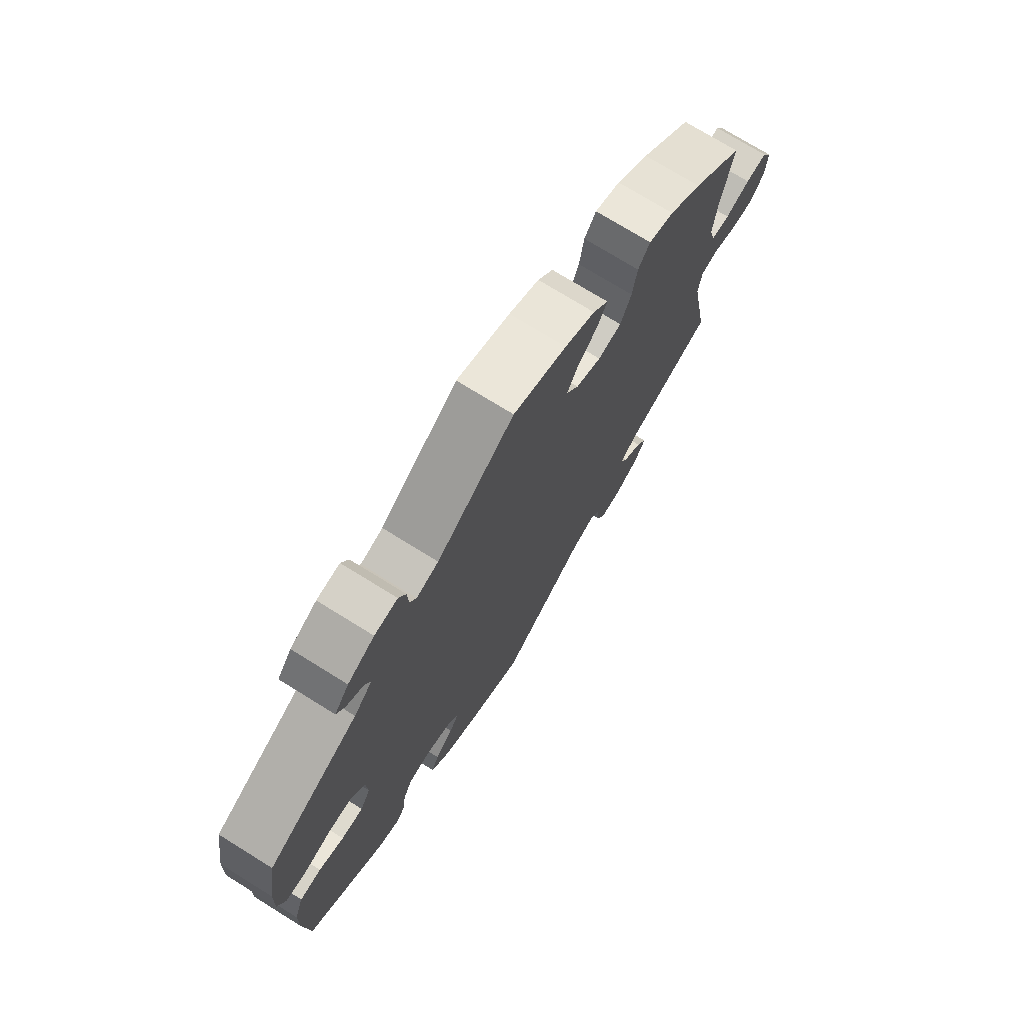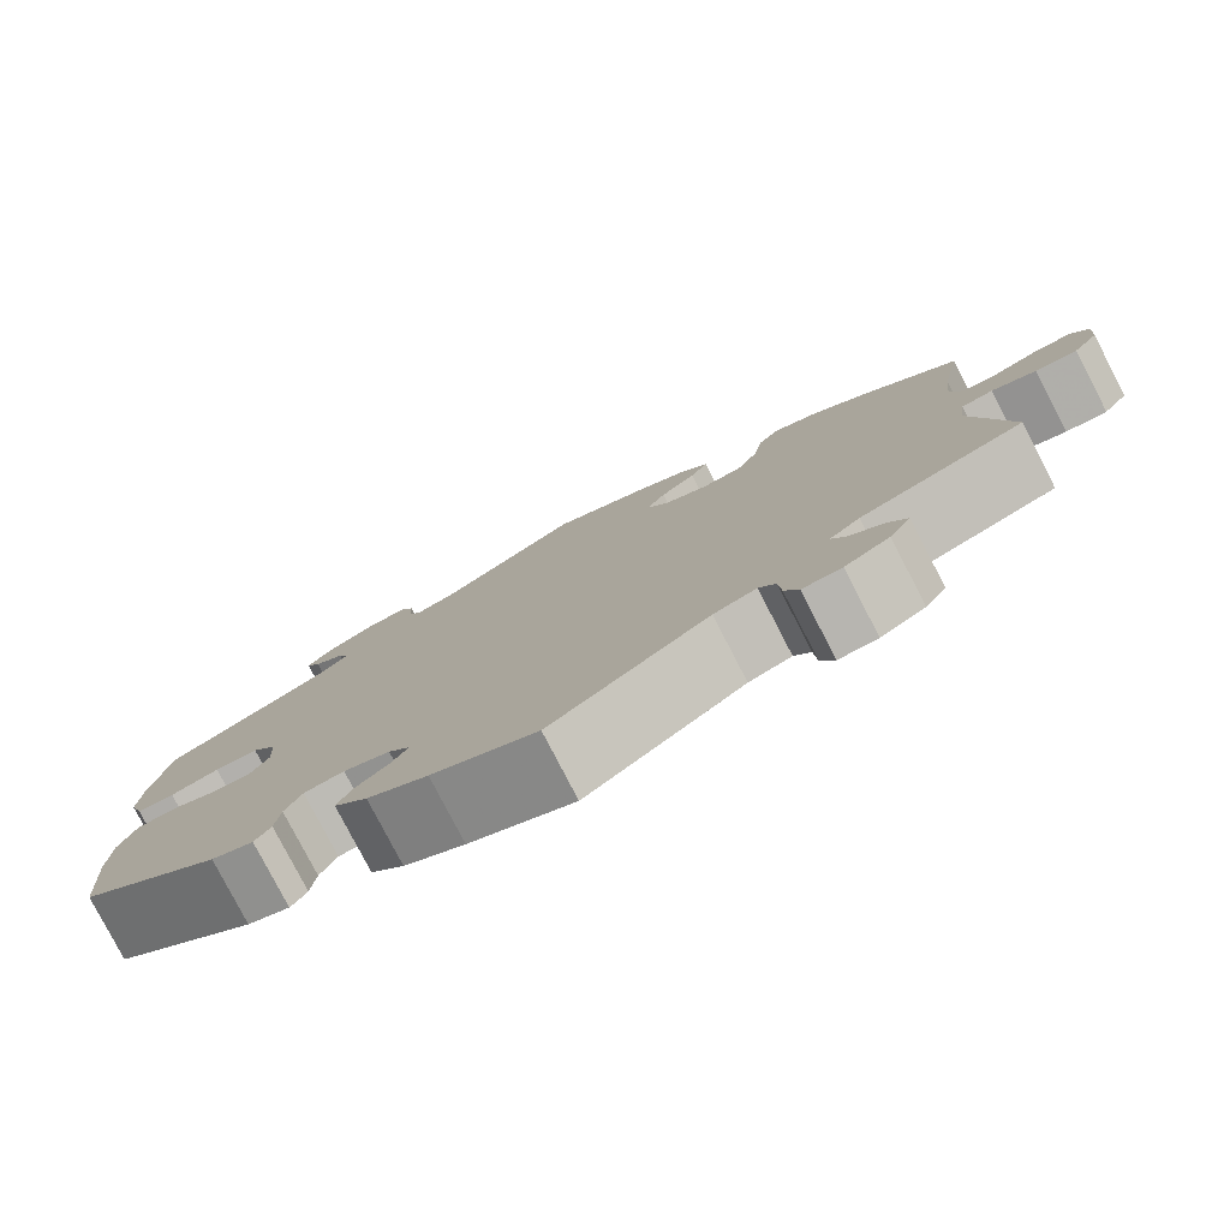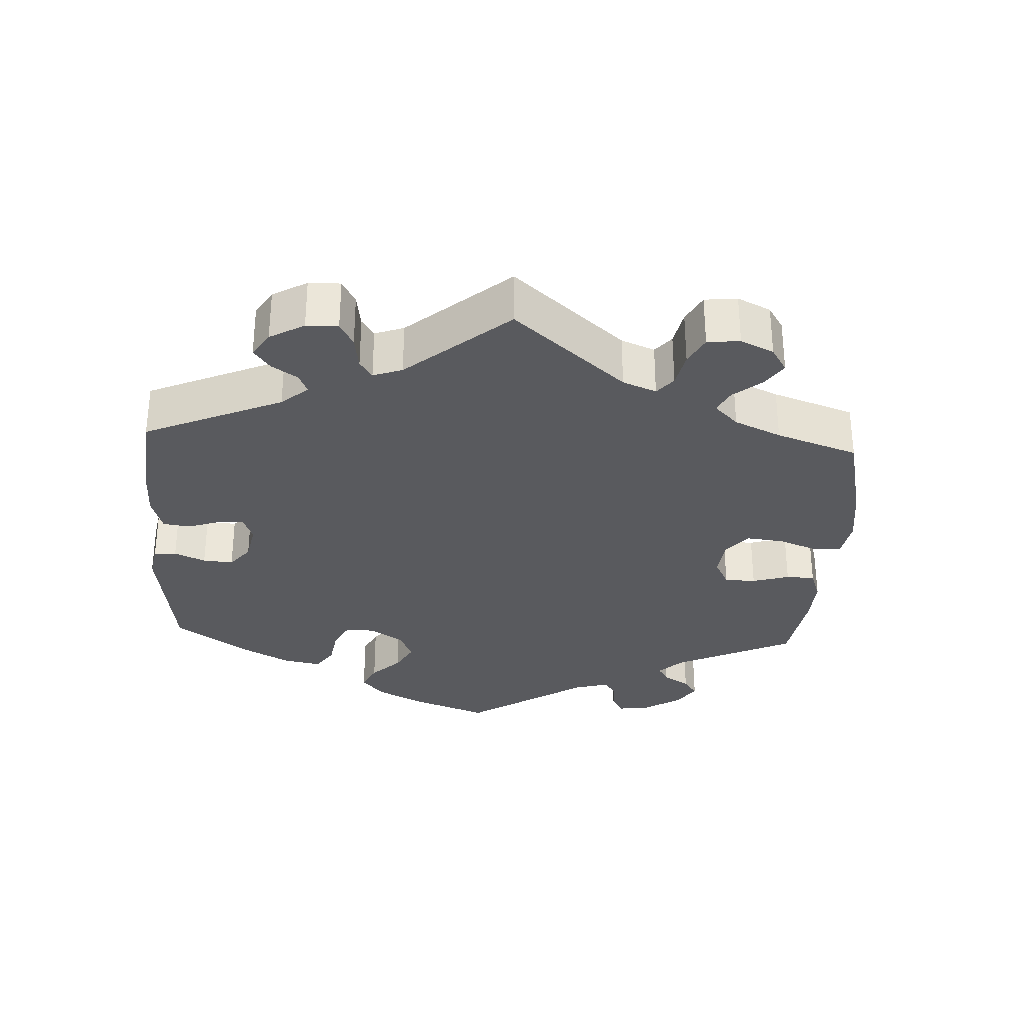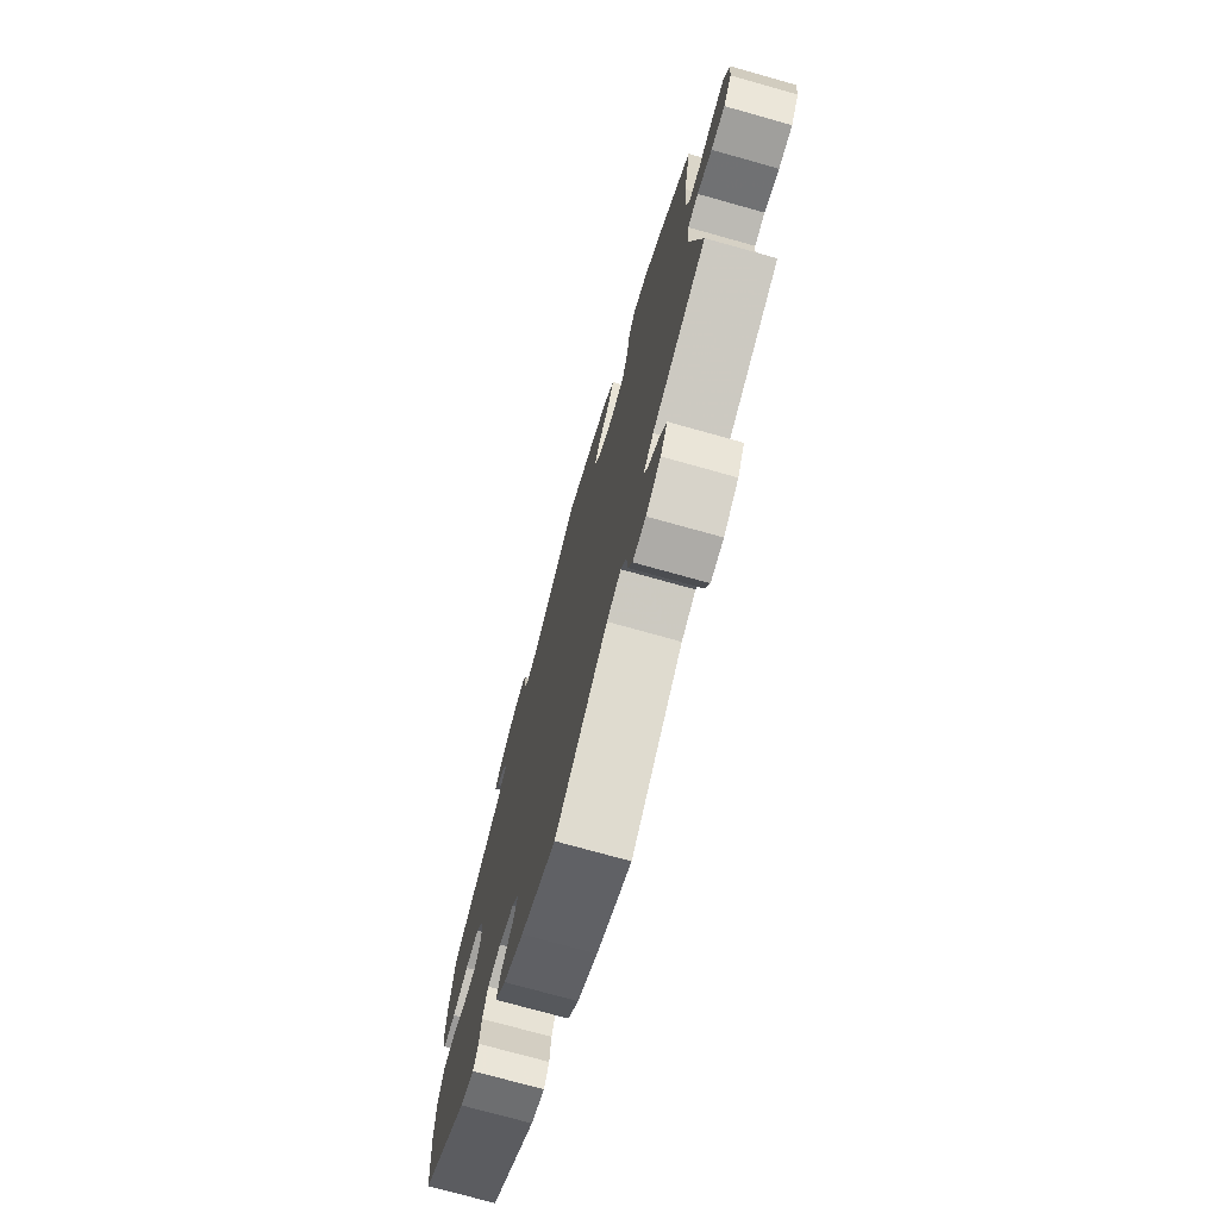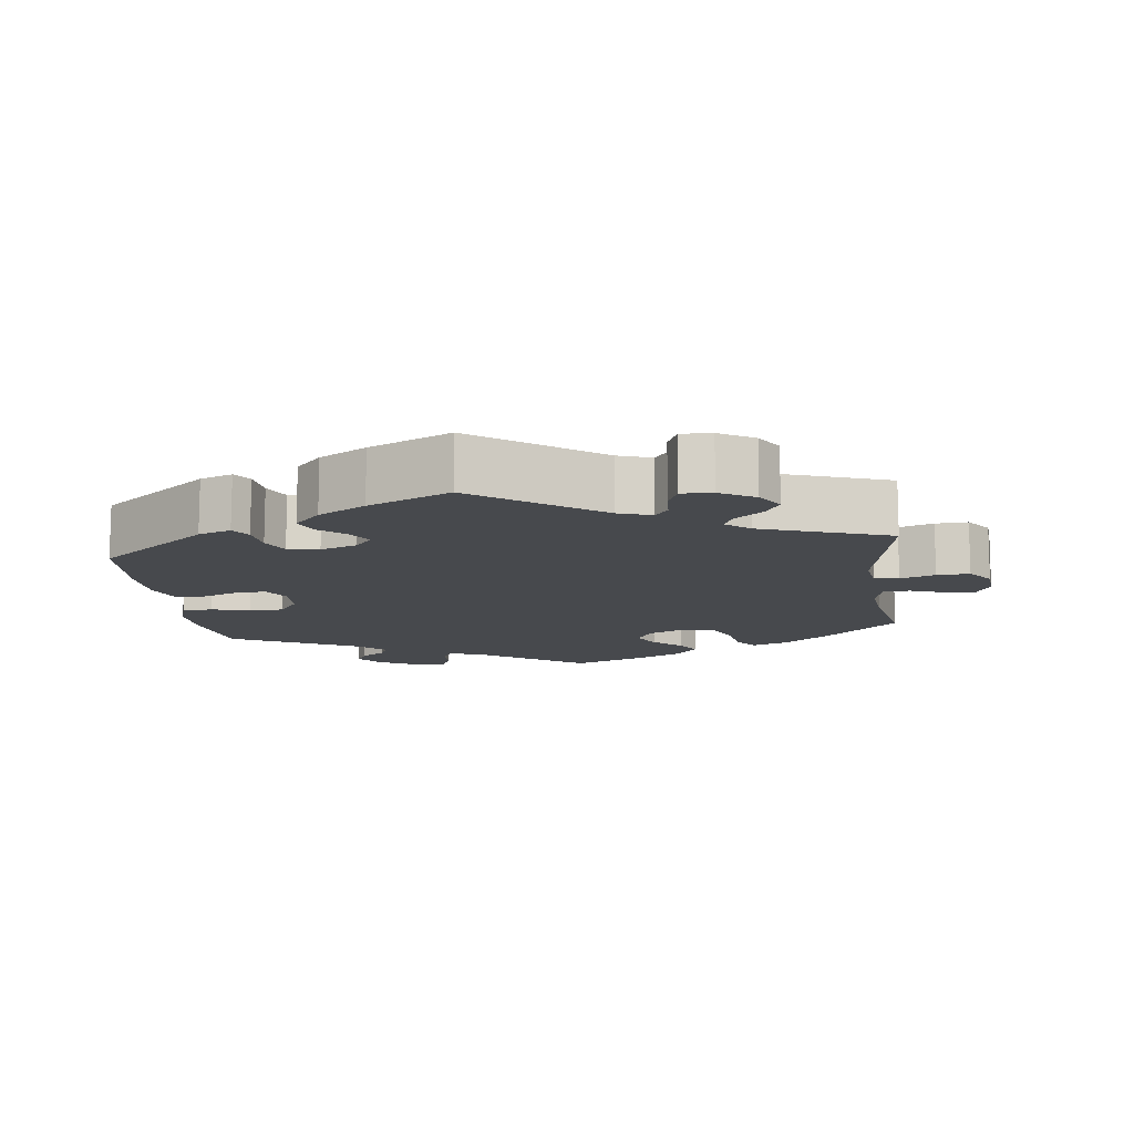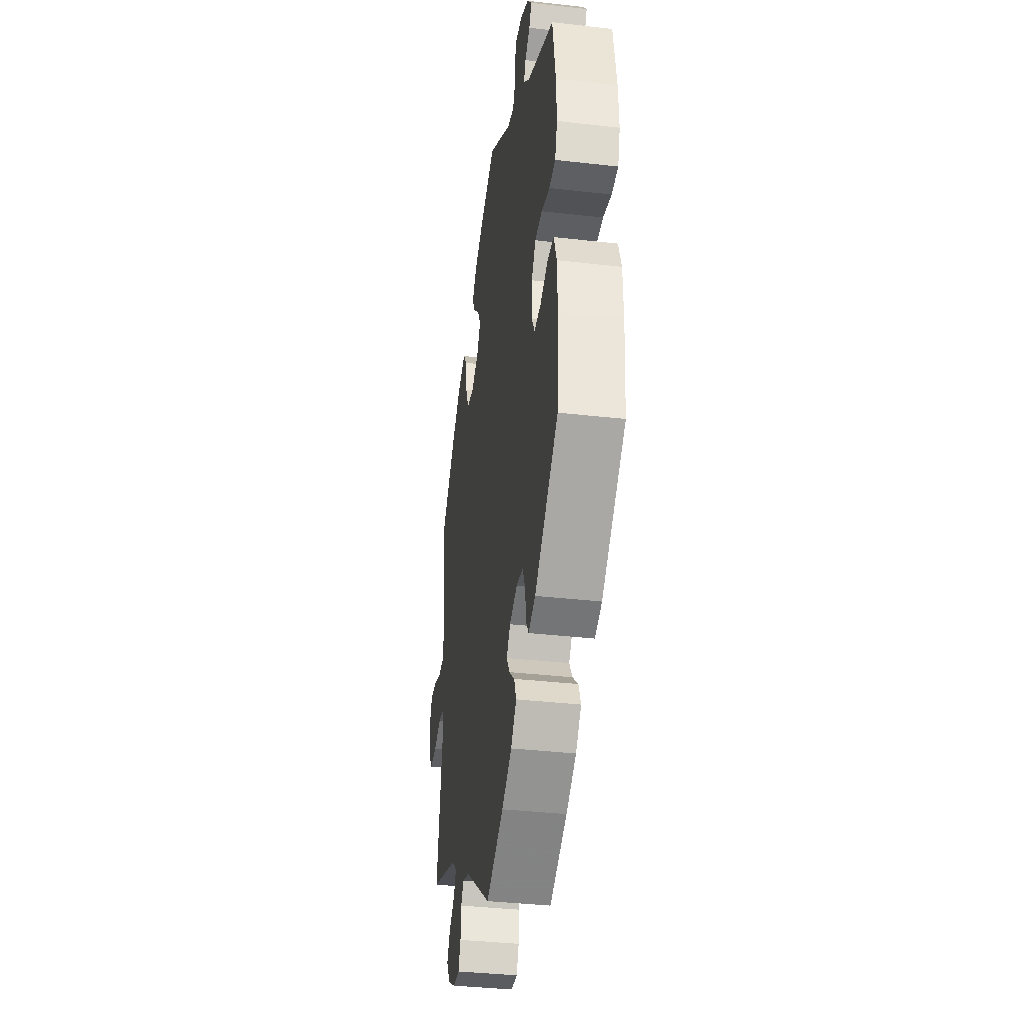
<metadata>
{"format":"obj","ext":"obj","renderer":"f3d","projection":"perspective","resolution":1024,"background":"white","views":[{"elev":73.8,"azim":121.8,"up":"+Z"},{"elev":-79.5,"azim":-152.6,"up":"+Z"},{"elev":-31.6,"azim":-123.1,"up":"+Y"},{"elev":-73.7,"azim":-105.7,"up":"+Z"},{"elev":-12.1,"azim":-172.5,"up":"+Y"},{"elev":-36.9,"azim":81.6,"up":"+Z"}]}
</metadata>
<code>
v 0.347 0.07 -0.409
v 0.302 0.07 -0.425
v 0.285 0.07 -0.399
v 0.28 0.07 -0.352
v 0.262 0.07 -0.314
v 0.219 0.07 -0.307
v 0.169 0.07 -0.324
v 0.145 0.07 -0.353
v 0.164 0.07 -0.384
v 0.2 0.07 -0.416
v 0.214 0.07 -0.451
v 0.178 0.07 -0.49
v 0.113 0.07 -0.527
v 0 0.07 -0.578
v -0.169 0.07 -0.453
v -0.215 0.07 -0.437
v -0.233 0.07 -0.461
v -0.236 0.07 -0.505
v -0.251 0.07 -0.539
v -0.293 0.07 -0.537
v -0.341 0.07 -0.509
v -0.364 0.07 -0.471
v -0.344 0.07 -0.438
v -0.306 0.07 -0.408
v -0.292 0.07 -0.38
v -0.325 0.07 -0.352
v -0.501 0.07 -0.289
v -0.463 0.07 -0.088
v -0.47 0.07 -0.038
v -0.504 0.07 -0.032
v -0.552 0.07 -0.048
v -0.597 0.07 -0.05
v -0.624 0.07 -0.013
v -0.628 0.07 0.038
v -0.609 0.07 0.074
v -0.567 0.07 0.071
v -0.519 0.07 0.053
v -0.483 0.07 0.055
v -0.471 0.07 0.1
v -0.478 0.07 0.171
v -0.501 0.07 0.289
v -0.4 0.07 0.382
v -0.336 0.07 0.431
v -0.286 0.07 0.449
v -0.263 0.07 0.417
v -0.254 0.07 0.36
v -0.233 0.07 0.312
v -0.187 0.07 0.304
v -0.138 0.07 0.326
v -0.114 0.07 0.363
v -0.135 0.07 0.401
v -0.174 0.07 0.438
v -0.193 0.07 0.473
v -0.163 0.07 0.508
v -0.104 0.07 0.538
v 0 0.07 0.578
v 0.151 0.07 0.473
v 0.194 0.07 0.461
v 0.207 0.07 0.485
v 0.209 0.07 0.528
v 0.223 0.07 0.558
v 0.268 0.07 0.554
v 0.32 0.07 0.526
v 0.348 0.07 0.491
v 0.332 0.07 0.463
v 0.299 0.07 0.44
v 0.287 0.07 0.414
v 0.323 0.07 0.379
v 0.5 0.07 0.289
v 0.519 0.07 0.176
v 0.522 0.07 0.106
v 0.507 0.07 0.061
v 0.466 0.07 0.058
v 0.413 0.07 0.073
v 0.366 0.07 0.072
v 0.339 0.07 0.035
v 0.336 0.07 -0.02
v 0.356 0.07 -0.056
v 0.399 0.07 -0.054
v 0.448 0.07 -0.035
v 0.49 0.07 -0.038
v 0.508 0.07 -0.088
v 0.51 0.07 -0.163
v 0.5 0.07 -0.289
v 0.347 0 -0.409
v 0.302 0 -0.425
v 0.285 0 -0.399
v 0.28 0 -0.352
v 0.262 0 -0.314
v 0.219 0 -0.307
v 0.169 0 -0.324
v 0.145 0 -0.353
v 0.164 0 -0.384
v 0.2 0 -0.416
v 0.214 0 -0.451
v 0.178 0 -0.49
v 0.113 0 -0.527
v 0 0 -0.578
v -0.169 0 -0.453
v -0.215 0 -0.437
v -0.233 0 -0.461
v -0.236 0 -0.505
v -0.251 0 -0.539
v -0.293 0 -0.537
v -0.341 0 -0.509
v -0.364 0 -0.471
v -0.344 0 -0.438
v -0.306 0 -0.408
v -0.292 0 -0.38
v -0.325 0 -0.352
v -0.501 0 -0.289
v -0.463 0 -0.088
v -0.47 0 -0.038
v -0.504 0 -0.032
v -0.552 0 -0.048
v -0.597 0 -0.05
v -0.624 0 -0.013
v -0.628 0 0.038
v -0.609 0 0.074
v -0.567 0 0.071
v -0.519 0 0.053
v -0.483 0 0.055
v -0.471 0 0.1
v -0.478 0 0.171
v -0.501 0 0.289
v -0.4 0 0.382
v -0.336 0 0.431
v -0.286 0 0.449
v -0.263 0 0.417
v -0.254 0 0.36
v -0.233 0 0.312
v -0.187 0 0.304
v -0.138 0 0.326
v -0.114 0 0.363
v -0.135 0 0.401
v -0.174 0 0.438
v -0.193 0 0.473
v -0.163 0 0.508
v -0.104 0 0.538
v 0 0 0.578
v 0.151 0 0.473
v 0.194 0 0.461
v 0.207 0 0.485
v 0.209 0 0.528
v 0.223 0 0.558
v 0.268 0 0.554
v 0.32 0 0.526
v 0.348 0 0.491
v 0.332 0 0.463
v 0.299 0 0.44
v 0.287 0 0.414
v 0.323 0 0.379
v 0.5 0 0.289
v 0.519 0 0.176
v 0.522 0 0.106
v 0.507 0 0.061
v 0.466 0 0.058
v 0.413 0 0.073
v 0.366 0 0.072
v 0.339 0 0.035
v 0.336 0 -0.02
v 0.356 0 -0.056
v 0.399 0 -0.054
v 0.448 0 -0.035
v 0.49 0 -0.038
v 0.508 0 -0.088
v 0.51 0 -0.163
v 0.5 0 -0.289
f 79 80 81 82
f 78 79 82 83
f 71 72 73 74
f 71 74 75
f 68 69 70 71
f 67 68 71 75
f 63 64 65 66
f 63 66 67
f 62 63 67
f 59 60 61 62
f 58 59 62 67
f 57 58 67 75
f 51 52 53 54
f 50 51 54 55
f 43 44 45 46
f 43 46 47
f 40 41 42 43
f 39 40 43 47
f 38 39 47 48
f 34 35 36 37
f 34 37 38
f 33 34 38
f 30 31 32 33
f 30 33 38
f 29 30 38 48
f 26 27 28
f 25 26 28 29
f 21 22 23 24
f 21 24 25
f 20 21 25
f 17 18 19 20
f 16 17 20 25
f 15 16 25 29
f 9 10 11 12
f 8 9 12 13
f 1 2 3 4
f 1 4 5
f 78 83 84 1
f 56 57 75 76
f 50 55 56 76
f 49 50 76 77
f 8 13 14 15
f 7 8 15 29
f 6 7 29 48
f 77 78 1 5
f 48 49 77
f 5 6 48 77
f 166 165 164 163
f 167 166 163 162
f 158 157 156 155
f 159 158 155
f 155 154 153 152
f 159 155 152 151
f 150 149 148 147
f 151 150 147
f 151 147 146
f 146 145 144 143
f 151 146 143 142
f 159 151 142 141
f 138 137 136 135
f 139 138 135 134
f 130 129 128 127
f 131 130 127
f 127 126 125 124
f 131 127 124 123
f 132 131 123 122
f 121 120 119 118
f 122 121 118
f 122 118 117
f 117 116 115 114
f 122 117 114
f 132 122 114 113
f 112 111 110
f 113 112 110 109
f 108 107 106 105
f 109 108 105
f 109 105 104
f 104 103 102 101
f 109 104 101 100
f 113 109 100 99
f 96 95 94 93
f 97 96 93 92
f 88 87 86 85
f 89 88 85
f 85 168 167 162
f 160 159 141 140
f 160 140 139 134
f 161 160 134 133
f 99 98 97 92
f 113 99 92 91
f 132 113 91 90
f 89 85 162 161
f 161 133 132
f 161 132 90 89
f 1 85 86 2
f 2 86 87 3
f 3 87 88 4
f 4 88 89 5
f 5 89 90 6
f 6 90 91 7
f 7 91 92 8
f 8 92 93 9
f 9 93 94 10
f 10 94 95 11
f 11 95 96 12
f 12 96 97 13
f 13 97 98 14
f 14 98 99 15
f 15 99 100 16
f 16 100 101 17
f 17 101 102 18
f 18 102 103 19
f 19 103 104 20
f 20 104 105 21
f 21 105 106 22
f 22 106 107 23
f 23 107 108 24
f 24 108 109 25
f 25 109 110 26
f 26 110 111 27
f 27 111 112 28
f 28 112 113 29
f 29 113 114 30
f 30 114 115 31
f 31 115 116 32
f 32 116 117 33
f 33 117 118 34
f 34 118 119 35
f 35 119 120 36
f 36 120 121 37
f 37 121 122 38
f 38 122 123 39
f 39 123 124 40
f 40 124 125 41
f 41 125 126 42
f 42 126 127 43
f 43 127 128 44
f 44 128 129 45
f 45 129 130 46
f 46 130 131 47
f 47 131 132 48
f 48 132 133 49
f 49 133 134 50
f 50 134 135 51
f 51 135 136 52
f 52 136 137 53
f 53 137 138 54
f 54 138 139 55
f 55 139 140 56
f 56 140 141 57
f 57 141 142 58
f 58 142 143 59
f 59 143 144 60
f 60 144 145 61
f 61 145 146 62
f 62 146 147 63
f 63 147 148 64
f 64 148 149 65
f 65 149 150 66
f 66 150 151 67
f 67 151 152 68
f 68 152 153 69
f 69 153 154 70
f 70 154 155 71
f 71 155 156 72
f 72 156 157 73
f 73 157 158 74
f 74 158 159 75
f 75 159 160 76
f 76 160 161 77
f 77 161 162 78
f 78 162 163 79
f 79 163 164 80
f 80 164 165 81
f 81 165 166 82
f 82 166 167 83
f 83 167 168 84
f 84 168 85 1

</code>
